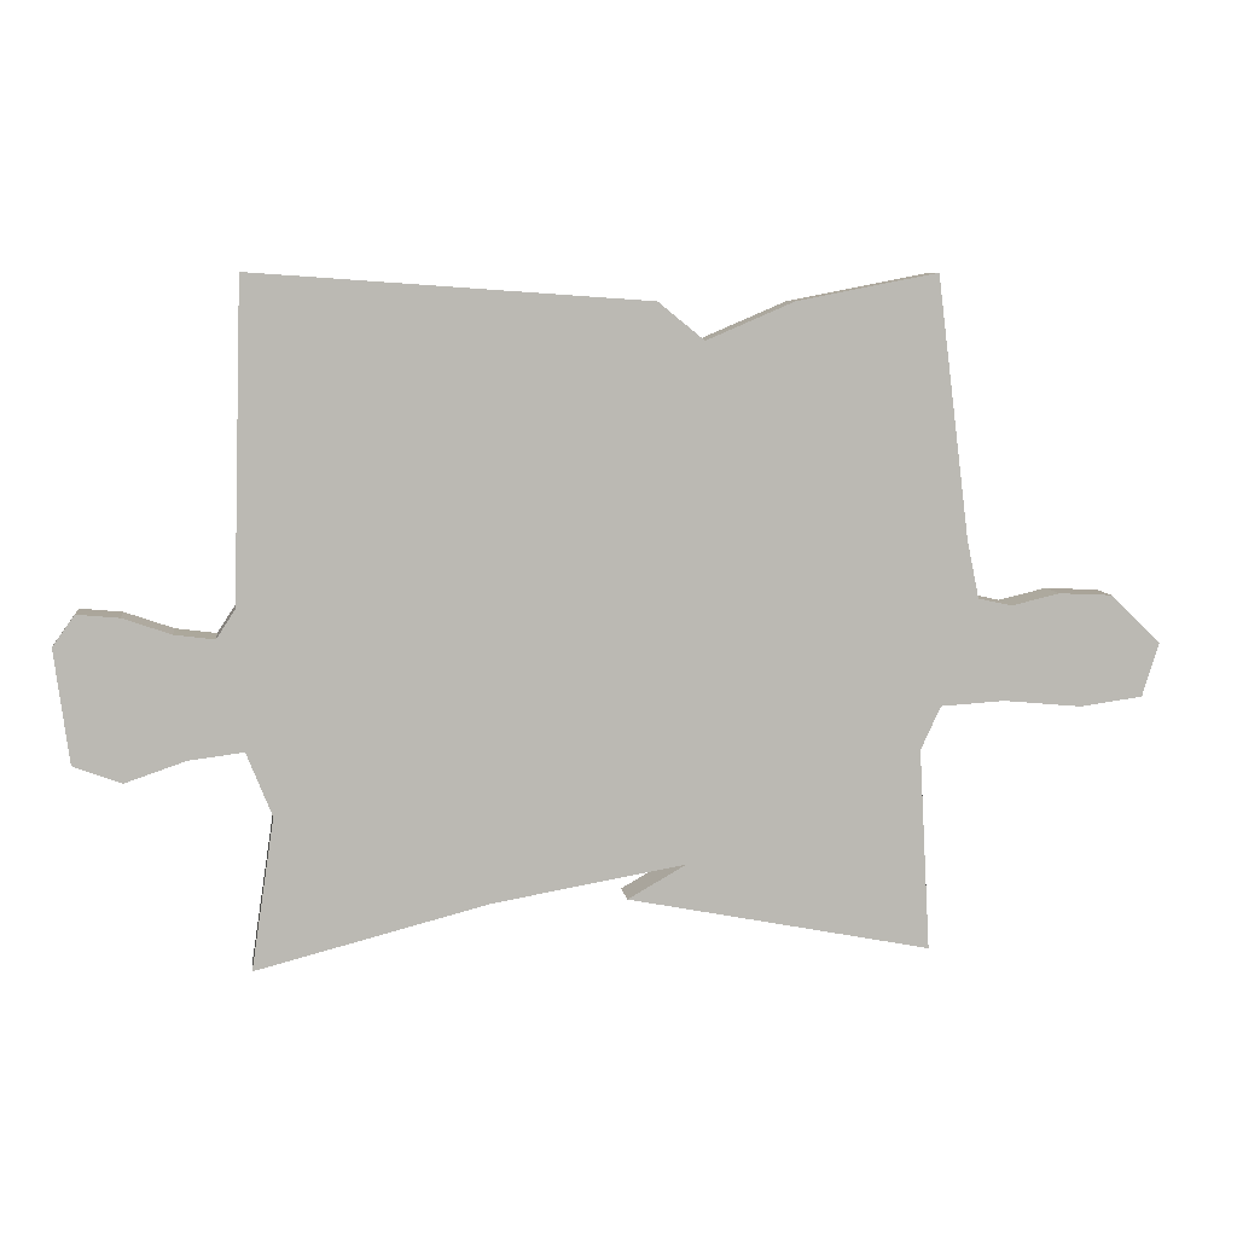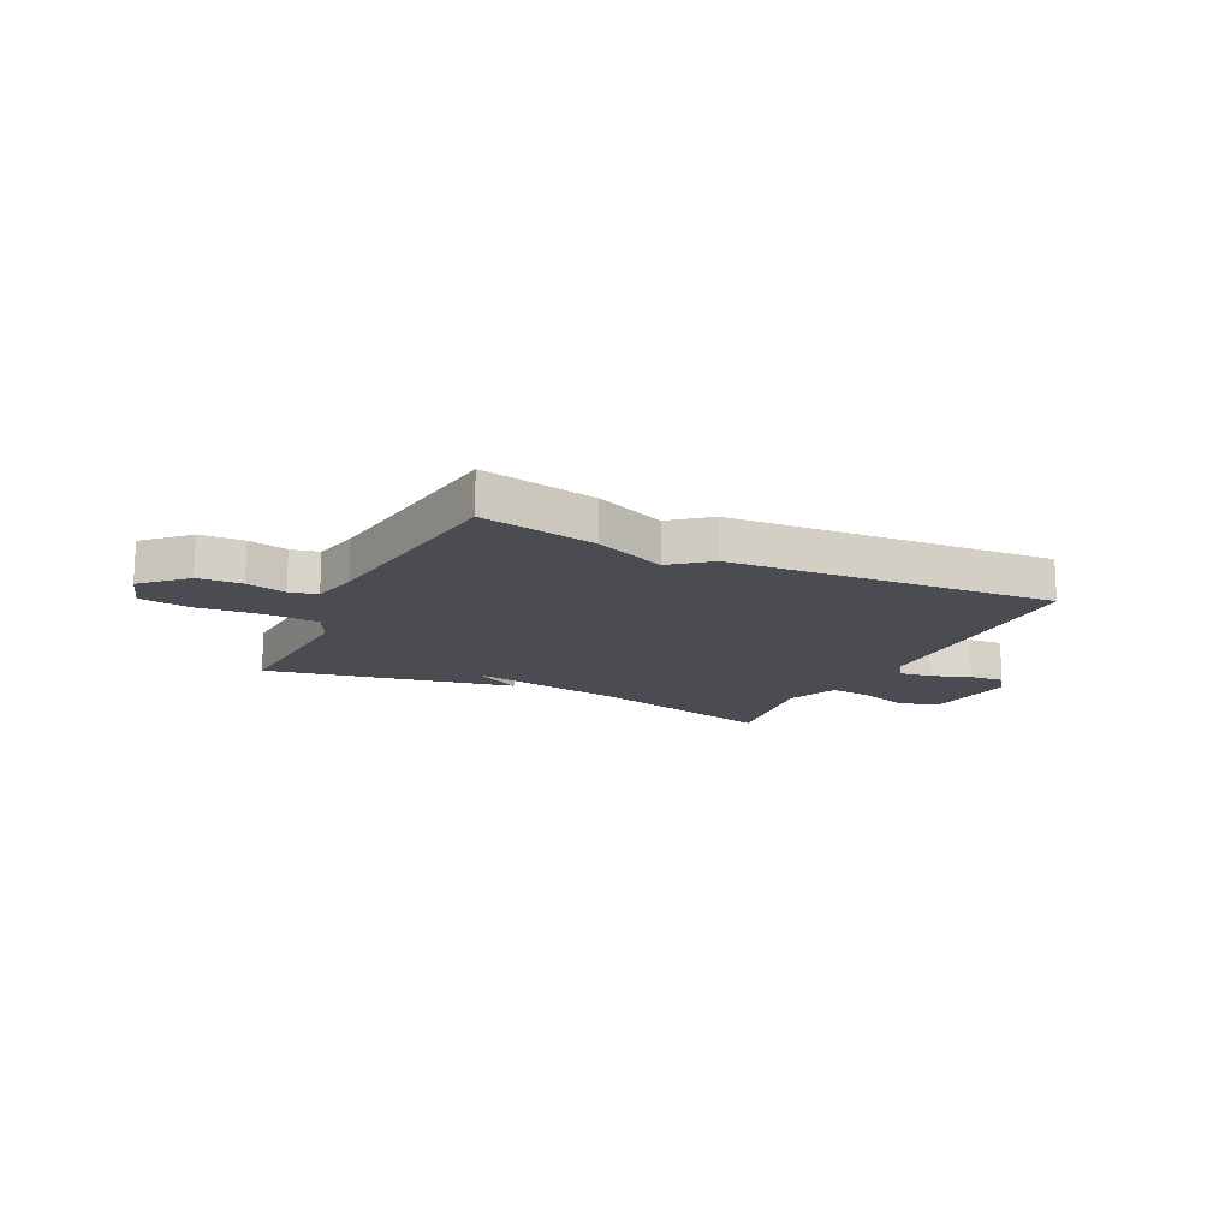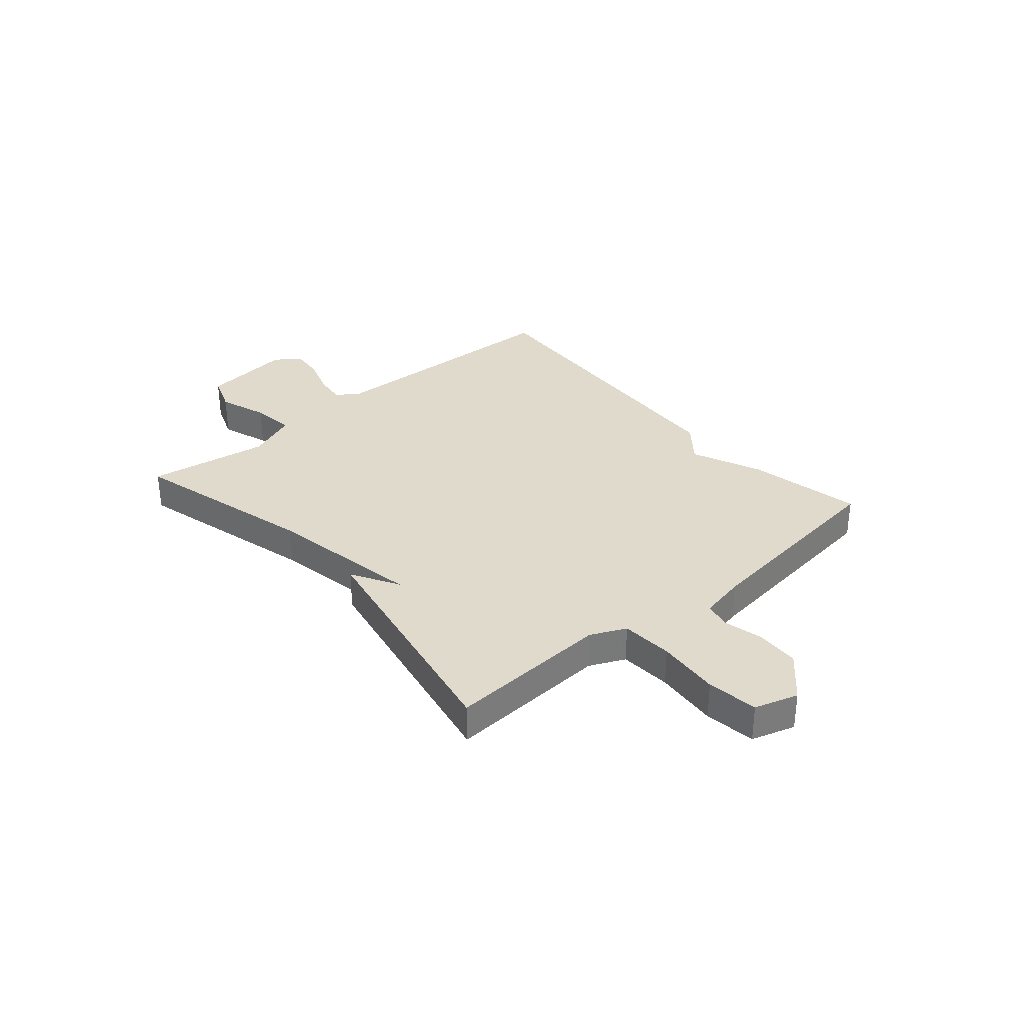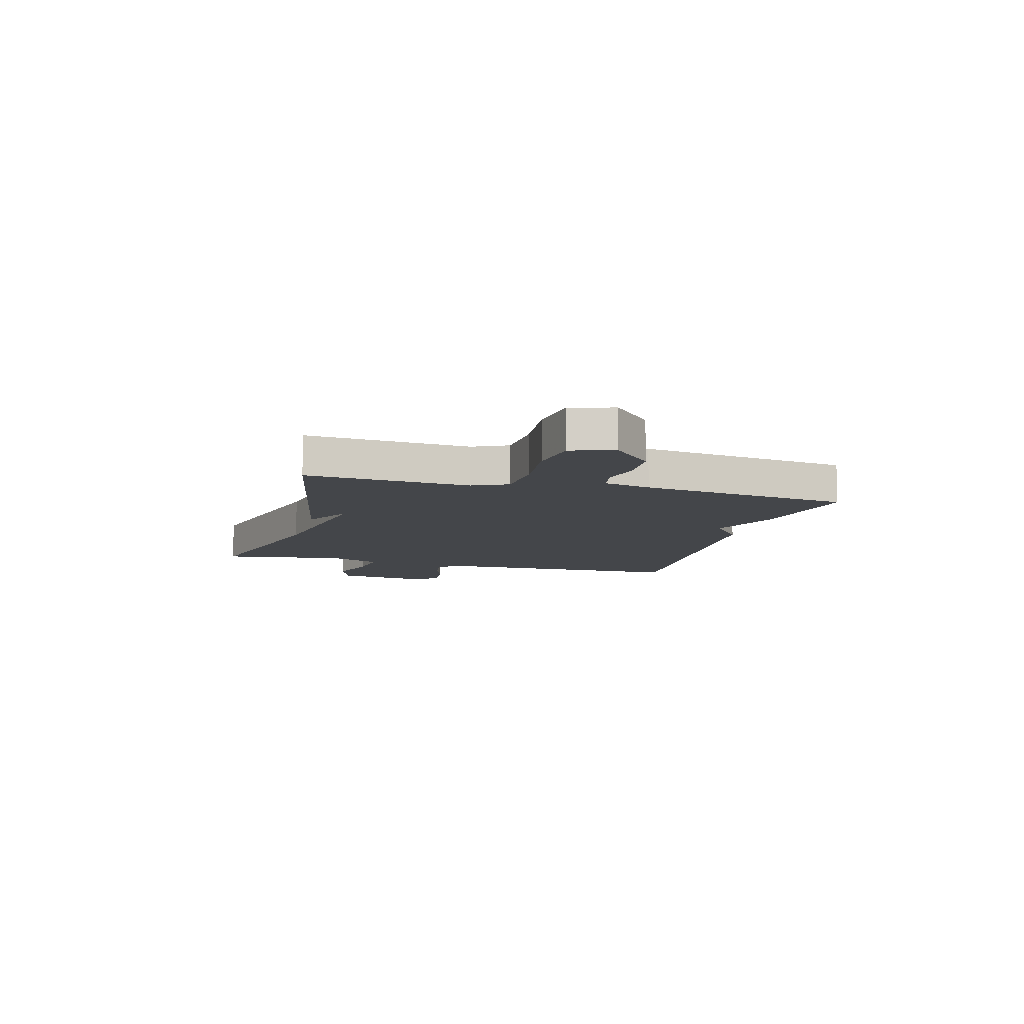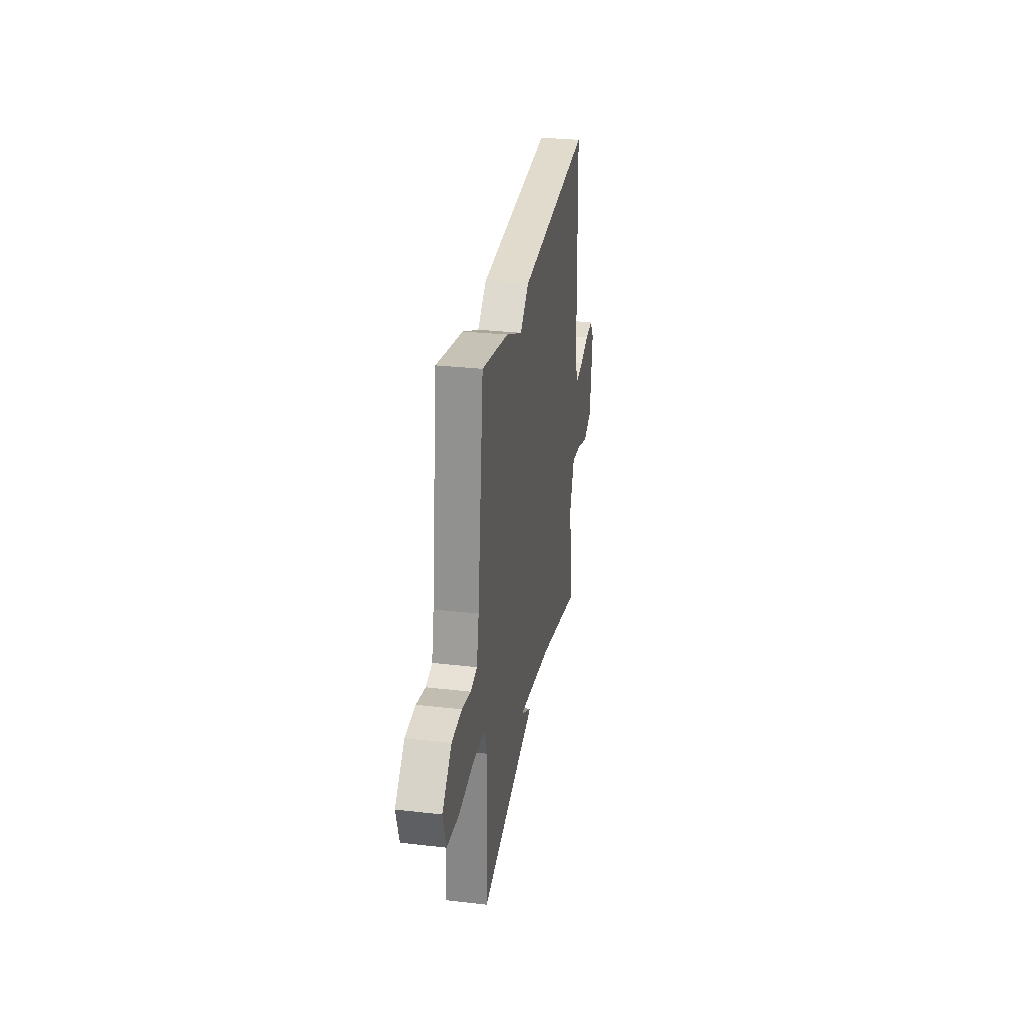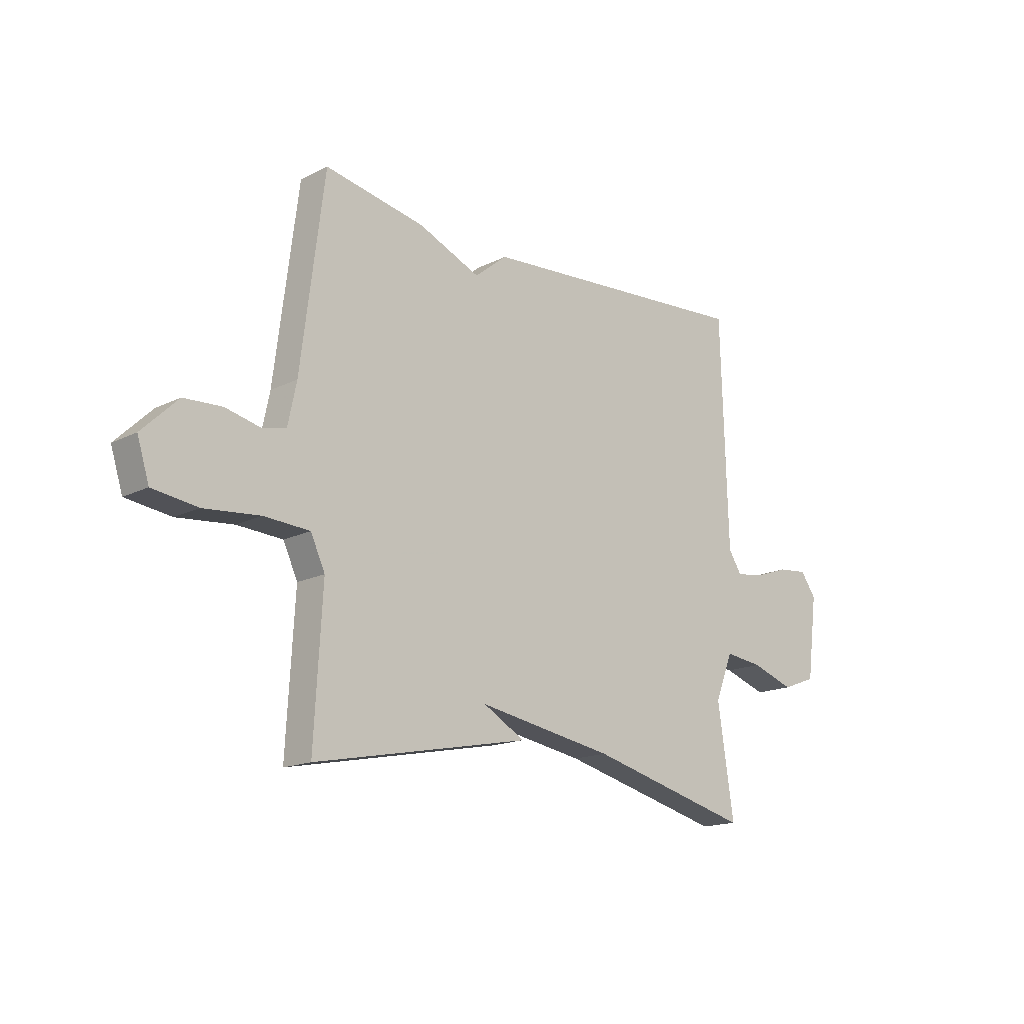
<metadata>
{"format":"obj","ext":"obj","renderer":"f3d","projection":"perspective","resolution":1024,"background":"white","views":[{"elev":7.3,"azim":172.5,"up":"+Z"},{"elev":-15.3,"azim":-26.0,"up":"+Y"},{"elev":32.5,"azim":-130.7,"up":"+Y"},{"elev":-9.7,"azim":-105.4,"up":"+Y"},{"elev":29.5,"azim":-80.4,"up":"+Z"},{"elev":-16.1,"azim":-44.0,"up":"+Z"}]}
</metadata>
<code>
v 0.5 0.07 -0.5
v 0.154 0.07 -0.411
v -0.134 0.07 -0.361
v -0.046 0.07 -0.411
v -0.5 0.07 -0.5
v -0.483 0.07 -0.199
v -0.513 0.07 -0.134
v -0.609 0.07 -0.128
v -0.726 0.07 -0.139
v -0.82 0.07 -0.126
v -0.845 0.07 -0.046
v -0.77 0.07 0.027
v -0.69 0.07 0.031
v -0.618 0.07 0.014
v -0.567 0.07 0.025
v -0.549 0.07 0.111
v -0.5 0.07 0.5
v -0.289 0.07 0.459
v -0.158 0.07 0.403
v -0.089 0.07 0.459
v 0.5 0.07 0.5
v 0.514 0.07 0.027
v 0.542 0.07 -0.016
v 0.602 0.07 -0.008
v 0.674 0.07 0.017
v 0.737 0.07 0.023
v 0.77 0.07 -0.023
v 0.748 0.07 -0.193
v 0.676 0.07 -0.22
v 0.585 0.07 -0.189
v 0.504 0.07 -0.179
v 0.466 0.07 -0.274
v 0.5 0 -0.5
v 0.154 0 -0.411
v -0.134 0 -0.361
v -0.046 0 -0.411
v -0.5 0 -0.5
v -0.483 0 -0.199
v -0.513 0 -0.134
v -0.609 0 -0.128
v -0.726 0 -0.139
v -0.82 0 -0.126
v -0.845 0 -0.046
v -0.77 0 0.027
v -0.69 0 0.031
v -0.618 0 0.014
v -0.567 0 0.025
v -0.549 0 0.111
v -0.5 0 0.5
v -0.289 0 0.459
v -0.158 0 0.403
v -0.089 0 0.459
v 0.5 0 0.5
v 0.514 0 0.027
v 0.542 0 -0.016
v 0.602 0 -0.008
v 0.674 0 0.017
v 0.737 0 0.023
v 0.77 0 -0.023
v 0.748 0 -0.193
v 0.676 0 -0.22
v 0.585 0 -0.189
v 0.504 0 -0.179
v 0.466 0 -0.274
f 28 29 30
f 27 28 30
f 26 27 30
f 25 26 30
f 24 25 30
f 23 24 30 31
f 22 23 31 32
f 21 22 32
f 20 21 32
f 19 20 32
f 32 1 2
f 19 32 2
f 18 19 2
f 17 18 2
f 16 17 2
f 12 13 14
f 11 12 14
f 10 11 14
f 9 10 14
f 8 9 14
f 7 8 14 15
f 16 2 3
f 15 16 3
f 7 15 3
f 6 7 3
f 3 4 5 6
f 62 61 60
f 62 60 59
f 62 59 58
f 62 58 57
f 62 57 56
f 63 62 56 55
f 64 63 55 54
f 64 54 53
f 64 53 52
f 64 52 51
f 34 33 64
f 34 64 51
f 34 51 50
f 34 50 49
f 34 49 48
f 46 45 44
f 46 44 43
f 46 43 42
f 46 42 41
f 46 41 40
f 47 46 40 39
f 35 34 48
f 35 48 47
f 35 47 39
f 35 39 38
f 38 37 36 35
f 1 33 34 2
f 2 34 35 3
f 3 35 36 4
f 4 36 37 5
f 5 37 38 6
f 6 38 39 7
f 7 39 40 8
f 8 40 41 9
f 9 41 42 10
f 10 42 43 11
f 11 43 44 12
f 12 44 45 13
f 13 45 46 14
f 14 46 47 15
f 15 47 48 16
f 16 48 49 17
f 17 49 50 18
f 18 50 51 19
f 19 51 52 20
f 20 52 53 21
f 21 53 54 22
f 22 54 55 23
f 23 55 56 24
f 24 56 57 25
f 25 57 58 26
f 26 58 59 27
f 27 59 60 28
f 28 60 61 29
f 29 61 62 30
f 30 62 63 31
f 31 63 64 32
f 32 64 33 1

</code>
